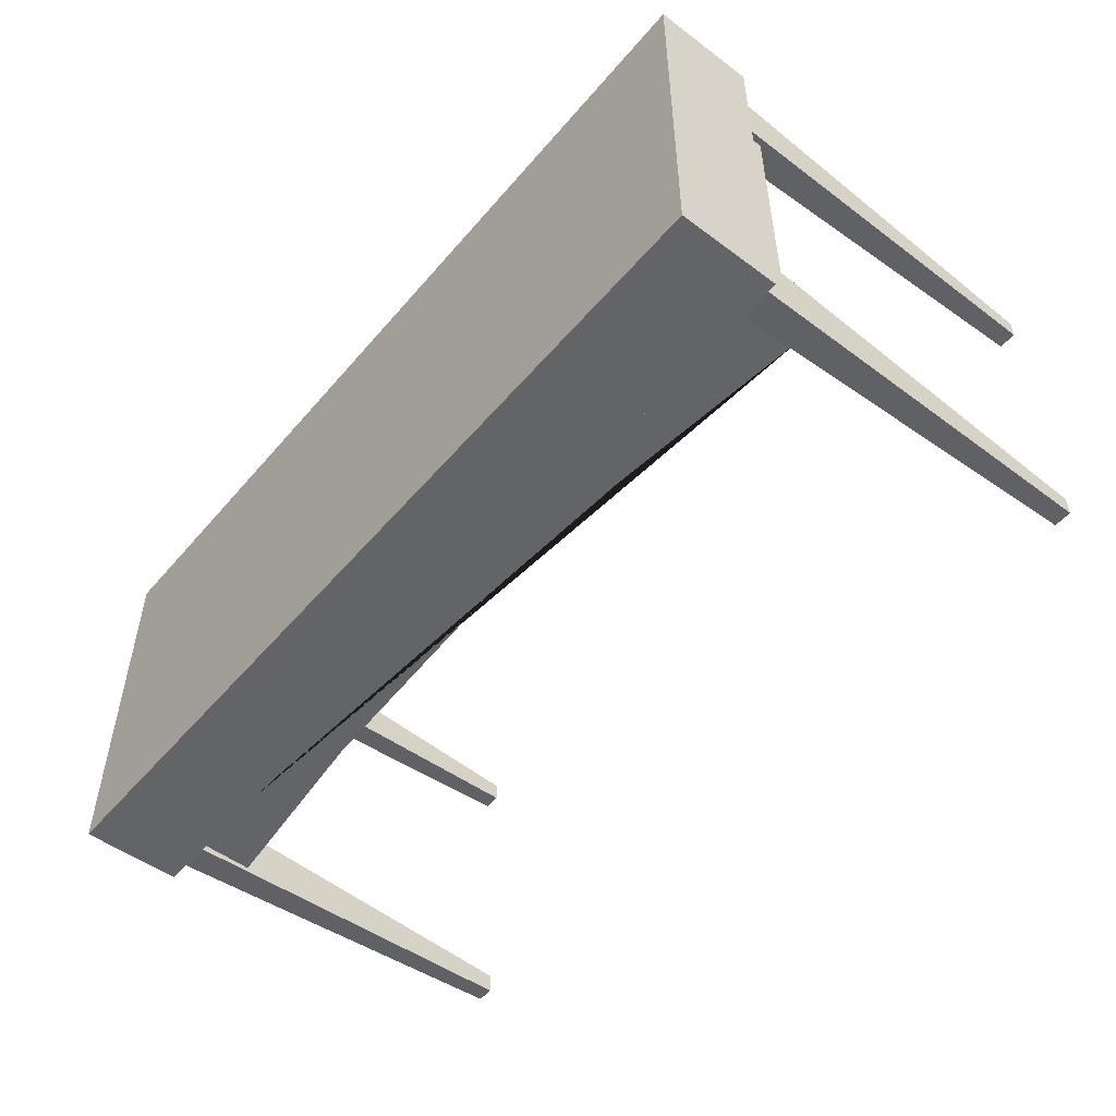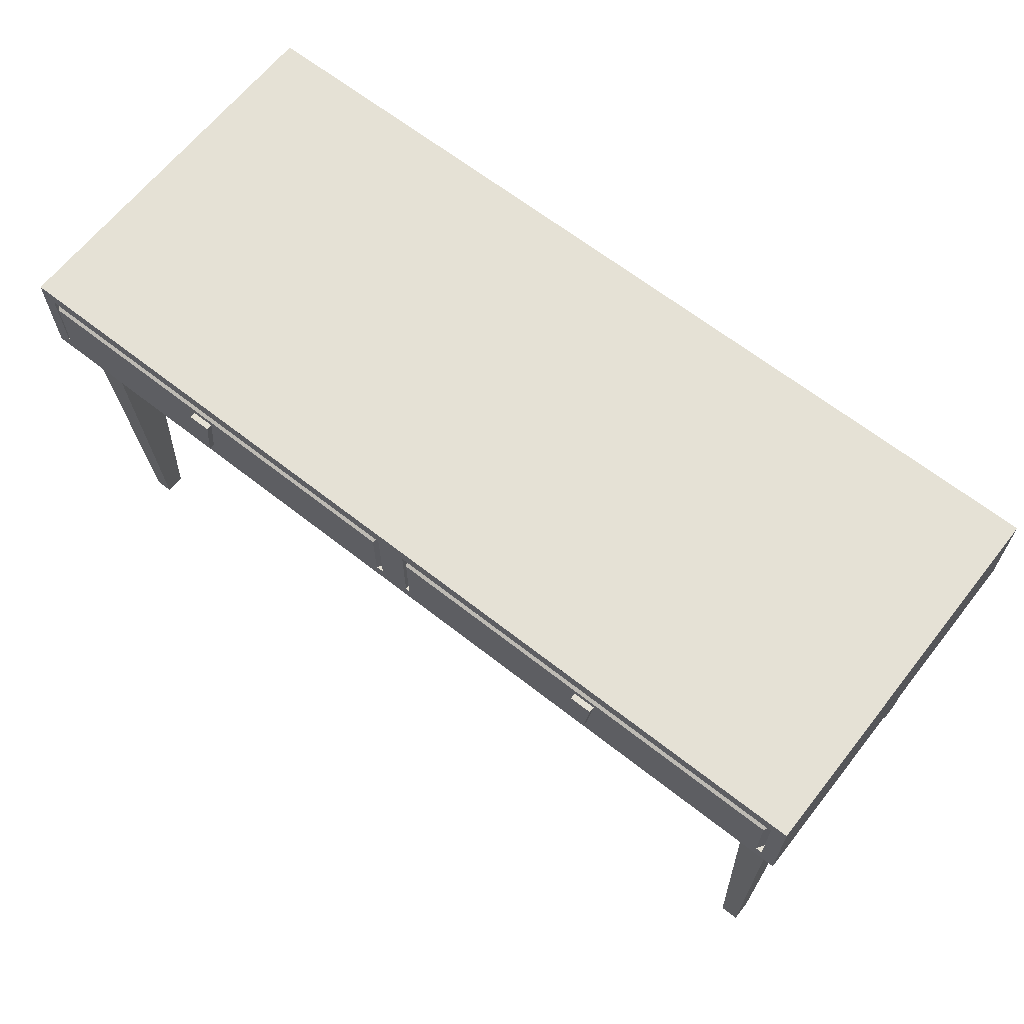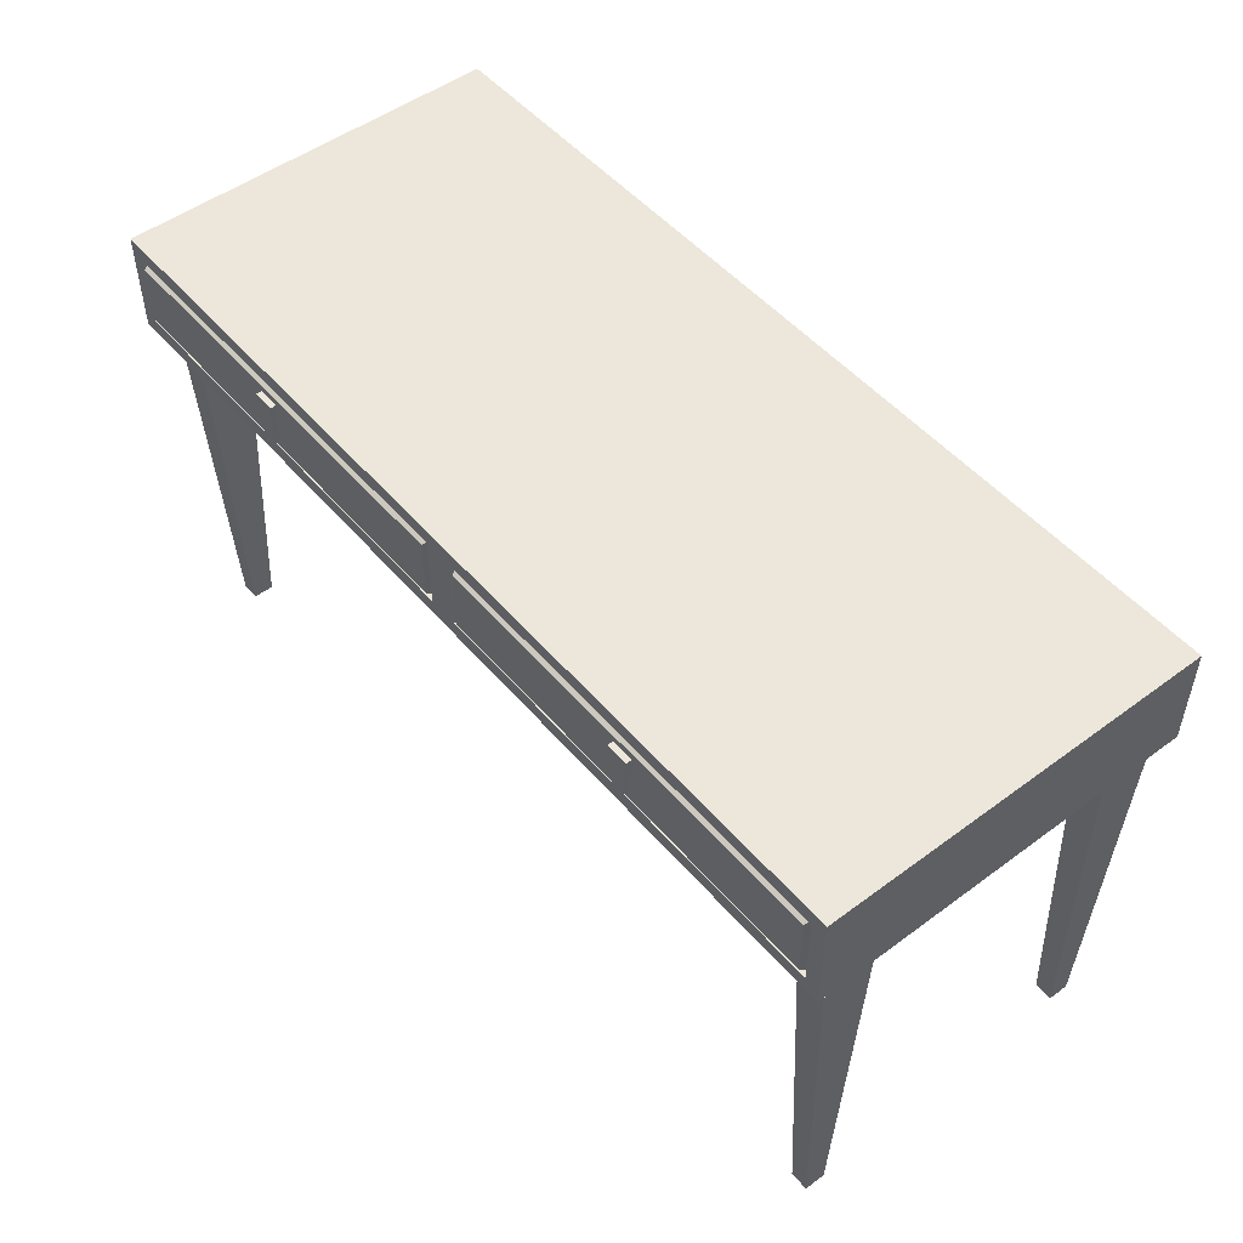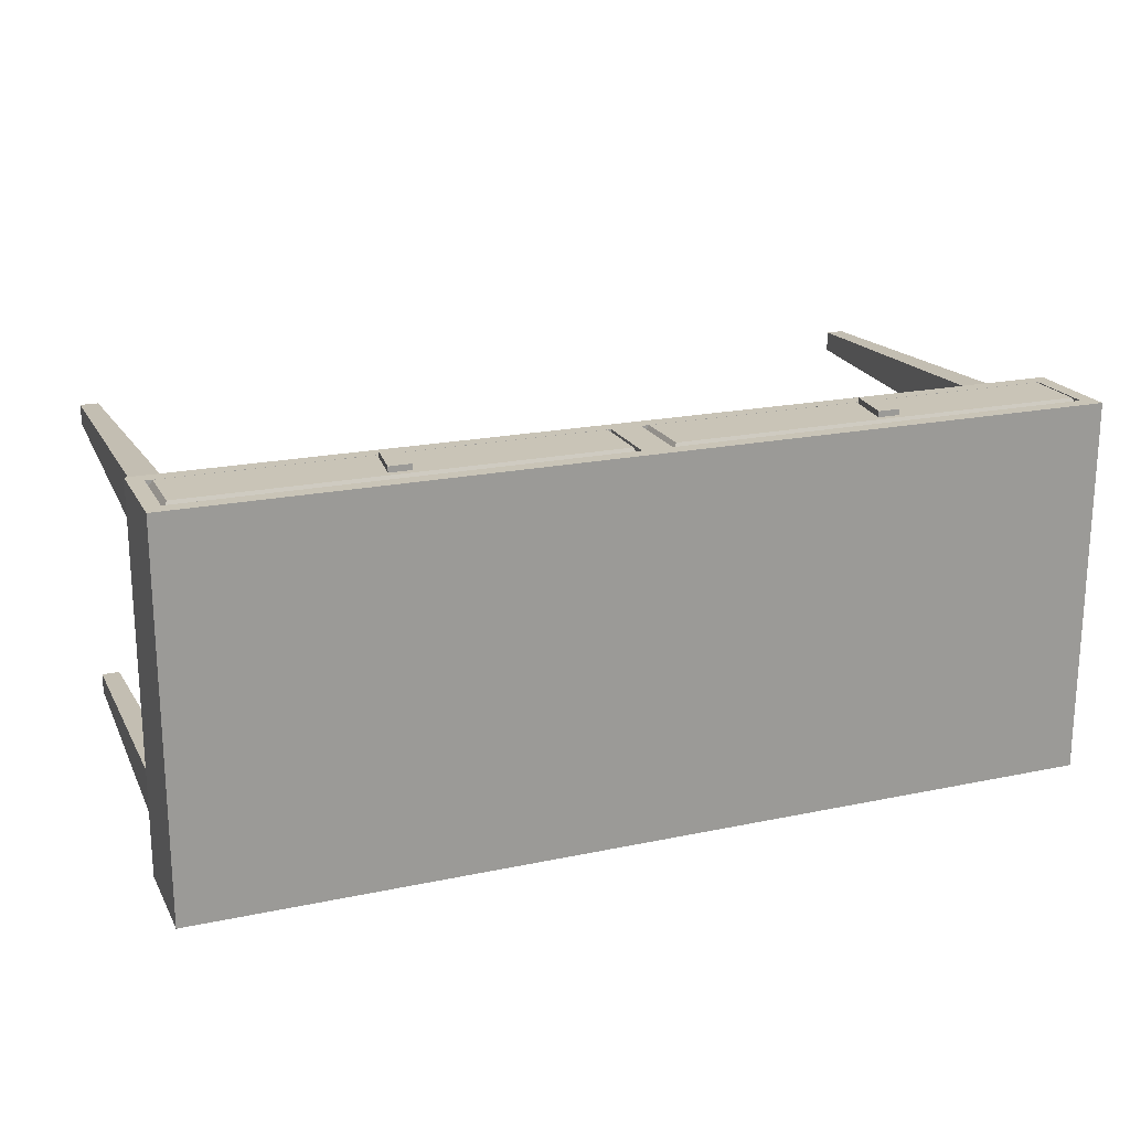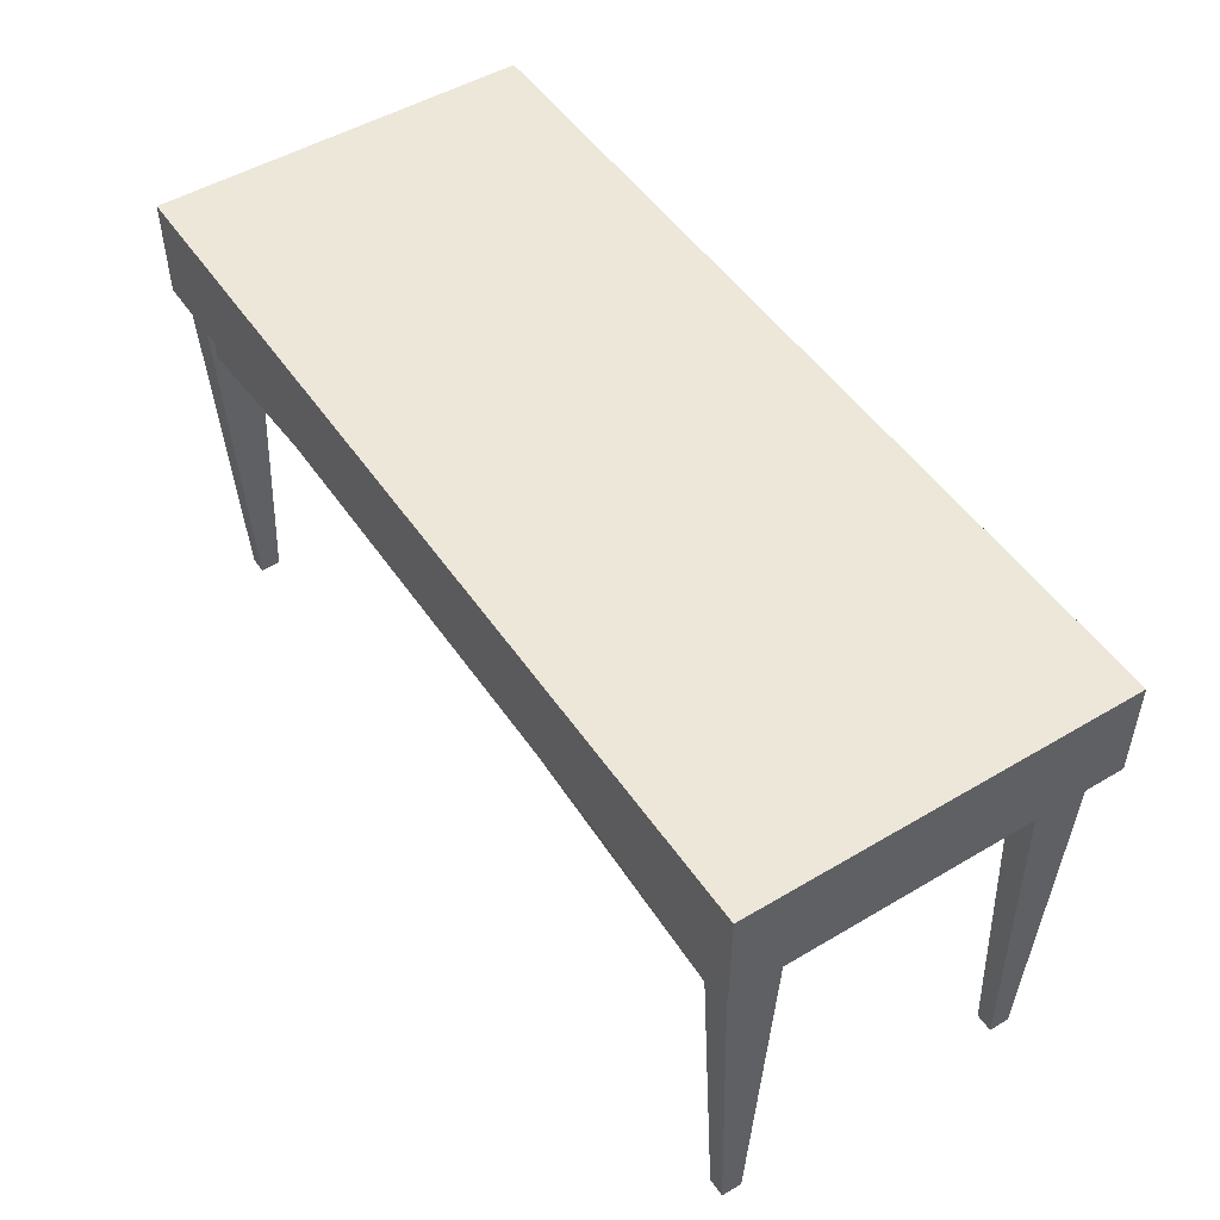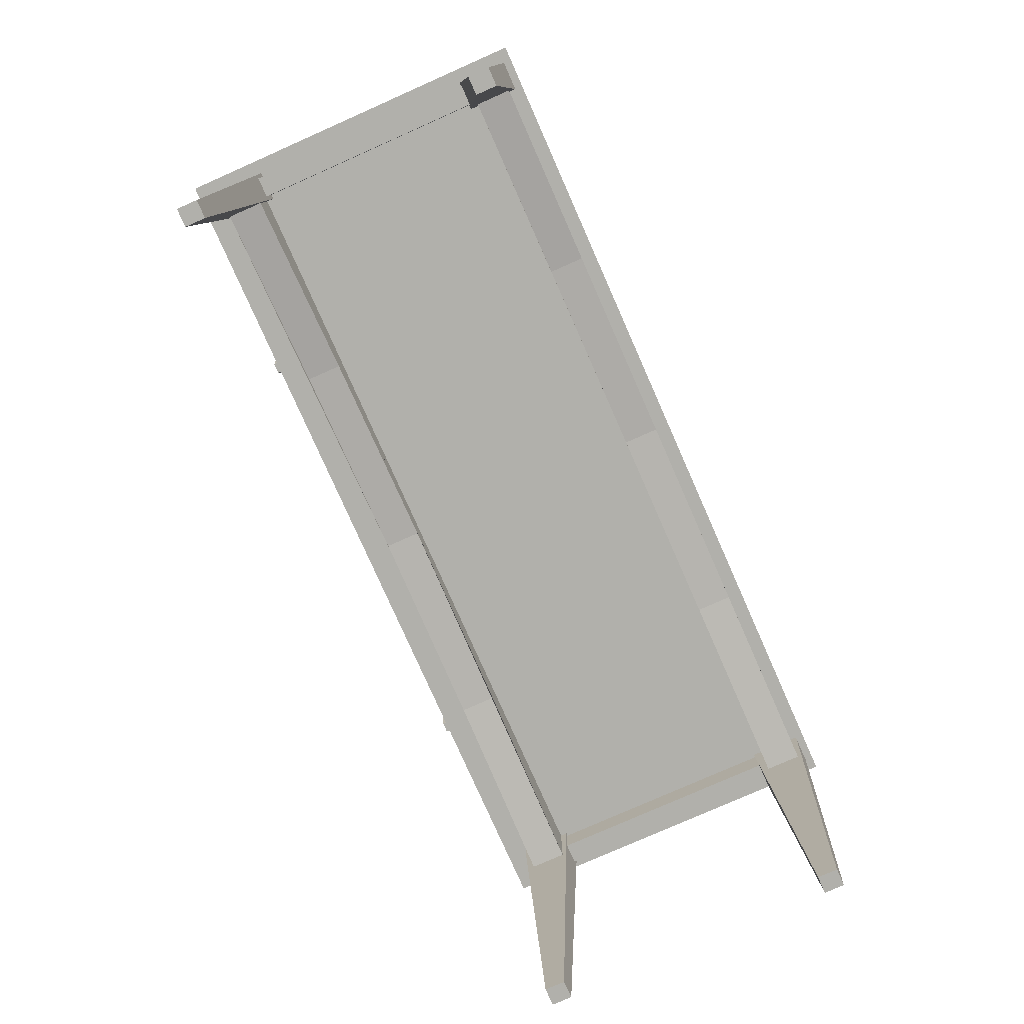
<metadata>
{"format":"obj","ext":"obj","renderer":"f3d","projection":"perspective","resolution":1024,"background":"white","views":[{"elev":-51.3,"azim":-129.0,"up":"+Z"},{"elev":64.9,"azim":38.3,"up":"+Y"},{"elev":50.6,"azim":51.0,"up":"+Y"},{"elev":20.0,"azim":158.8,"up":"+Z"},{"elev":50.1,"azim":-123.1,"up":"+Y"},{"elev":-78.4,"azim":113.9,"up":"+Y"}]}
</metadata>
<code>
o consoles.001
v -2.992 0.2449 0.8606
v 3 0.2449 0.8606
v -2.992 0.2449 -1.641
v 3 0.2449 -1.641
v -2.992 0.9137 -1.641
v -2.992 0.9137 0.8606
v 3 0.9137 0.8606
v 3 0.9137 -1.641
v 0.004033 0.2449 0.8606
v 0.004033 0.9137 0.8606
v 0.1014 0.3423 0.8606
v 2.903 0.3423 0.8606
v 2.903 0.8163 0.8606
v 0.1014 0.8163 0.8606
v -2.895 0.3423 0.8606
v -0.09335 0.3423 0.8606
v -0.09335 0.8163 0.8606
v -2.895 0.8163 0.8606
v 0.1014 0.3423 0.7964
v 2.903 0.3423 0.7964
v 0.1014 0.8163 0.7964
v 2.903 0.8163 0.7964
v -2.895 0.3423 0.7964
v -0.09334 0.3423 0.7965
v -2.895 0.8163 0.7964
v -0.09334 0.8163 0.7965
v 0.1391 0.3826 0.8725
v 2.865 0.3826 0.8726
v 0.1391 0.776 0.8725
v 2.865 0.776 0.8726
v -2.857 0.3826 0.8725
v -0.131 0.3826 0.8726
v -2.857 0.776 0.8725
v -0.131 0.776 0.8726
v -2.779 0.2515 0.4133
v -2.779 0.2515 0.6549
v 2.792 0.2515 0.6549
v 2.792 0.2515 0.4133
v -2.779 -0.1516 0.4133
v -2.779 -0.1516 0.6549
v 2.792 -0.1516 0.6549
v 2.792 -0.1516 0.4133
v 1.399 -0.002295 0.4133
v 0.006226 0.05494 0.4133
v -1.386 -0.002295 0.4133
v -1.386 -0.002295 0.6549
v 0.006238 0.05494 0.6549
v 1.399 -0.002295 0.6549
v -2.91 0.2515 0.3663
v -2.91 0.2515 0.7208
v -2.706 0.2515 0.7208
v -2.706 0.2515 0.3663
v -2.868 -2.263 0.4766
v -2.868 -2.263 0.6105
v -2.749 -2.263 0.6105
v -2.749 -2.263 0.4766
v 2.701 0.2515 0.3664
v 2.701 0.2515 0.7208
v 2.905 0.2515 0.7208
v 2.905 0.2515 0.3664
v 2.744 -2.263 0.4767
v 2.744 -2.263 0.6105
v 2.862 -2.263 0.6105
v 2.862 -2.263 0.4766
v -2.779 0.2515 -1.54
v -2.779 0.2515 -1.298
v 2.792 0.2515 -1.298
v 2.792 0.2515 -1.54
v -2.779 -0.1516 -1.54
v -2.779 -0.1516 -1.298
v 2.792 -0.1516 -1.298
v 2.792 -0.1516 -1.54
v 1.399 -0.002295 -1.54
v 0.006231 0.05494 -1.54
v -1.386 -0.002295 -1.54
v -1.386 -0.002295 -1.298
v 0.006241 0.05494 -1.298
v 1.399 -0.002295 -1.298
v -2.91 0.2515 -1.587
v -2.91 0.2515 -1.232
v -2.706 0.2515 -1.232
v -2.706 0.2515 -1.587
v -2.868 -2.263 -1.476
v -2.868 -2.263 -1.342
v -2.749 -2.263 -1.342
v -2.749 -2.263 -1.476
v 2.701 0.2515 -1.587
v 2.701 0.2515 -1.232
v 2.905 0.2515 -1.232
v 2.905 0.2515 -1.587
v 2.744 -2.263 -1.476
v 2.744 -2.263 -1.342
v 2.862 -2.263 -1.342
v 2.862 -2.263 -1.476
v -2.727 0.2515 -1.268
v -2.869 0.2515 -1.268
v -2.869 0.2515 0.4277
v -2.727 0.2515 0.4276
v -2.727 0.03833 -1.268
v -2.869 0.03833 -1.268
v -2.869 0.03833 0.4277
v -2.727 0.03833 0.4276
v 2.874 0.2515 -1.268
v 2.733 0.2515 -1.268
v 2.733 0.2515 0.4277
v 2.874 0.2515 0.4277
v 2.874 0.03833 -1.268
v 2.733 0.03833 -1.268
v 2.733 0.03833 0.4277
v 2.874 0.03833 0.4277
v 1.505 0.4146 0.8554
v 1.575 0.4146 0.8553
v 1.468 0.7315 0.8554
v 1.612 0.7315 0.8554
v 1.505 0.4146 0.9105
v 1.575 0.4146 0.9105
v 1.468 0.7315 0.9105
v 1.612 0.7315 0.9105
v -1.609 0.4146 0.8553
v -1.539 0.4146 0.8553
v -1.646 0.7315 0.8553
v -1.502 0.7315 0.8553
v -1.609 0.4146 0.9105
v -1.539 0.4146 0.9105
v -1.646 0.7315 0.9105
v -1.502 0.7315 0.9105
f 1 3 4 2 9
f 6 10 7 8 5
f 2 4 8 7
f 3 1 6 5
f 4 3 5 8
f 17 18 25 26
f 12 13 22 20
f 9 2 12 11
f 2 7 13 12
f 7 10 14 13
f 10 9 11 14
f 1 9 16 15
f 9 10 17 16
f 10 6 18 17
f 6 1 15 18
f 23 24 32 31
f 24 26 34 32
f 11 12 20 19
f 18 15 23 25
f 13 14 21 22
f 14 11 19 21
f 16 17 26 24
f 15 16 24 23
f 27 28 30 29
f 31 32 34 33
f 20 22 30 28
f 19 20 28 27
f 26 25 33 34
f 25 23 31 33
f 22 21 29 30
f 21 19 27 29
f 36 37 38 35
f 48 43 42 41
f 38 42 43 44 45 39 35
f 35 39 40 36
f 36 40 46 47 48 41 37
f 37 41 42 38
f 40 39 45 46
f 46 45 44 47
f 47 44 43 48
f 50 51 52 49
f 54 53 56 55
f 52 56 53 49
f 49 53 54 50
f 50 54 55 51
f 51 55 56 52
f 58 59 60 57
f 62 61 64 63
f 60 64 61 57
f 57 61 62 58
f 58 62 63 59
f 59 63 64 60
f 66 67 68 65
f 78 73 72 71
f 68 72 73 74 75 69 65
f 65 69 70 66
f 66 70 76 77 78 71 67
f 67 71 72 68
f 70 69 75 76
f 76 75 74 77
f 77 74 73 78
f 80 81 82 79
f 84 83 86 85
f 82 86 83 79
f 79 83 84 80
f 80 84 85 81
f 81 85 86 82
f 88 89 90 87
f 92 91 94 93
f 90 94 91 87
f 87 91 92 88
f 88 92 93 89
f 89 93 94 90
f 96 97 98 95
f 98 102 99 95
f 95 99 100 96
f 96 100 101 97
f 97 101 102 98
f 99 102 101 100
f 104 105 106 103
f 106 110 107 103
f 103 107 108 104
f 104 108 109 105
f 105 109 110 106
f 107 110 109 108
f 111 113 114 112
f 115 116 118 117
f 111 112 116 115
f 114 113 117 118
f 113 111 115 117
f 112 114 118 116
f 119 121 122 120
f 123 124 126 125
f 119 120 124 123
f 122 121 125 126
f 121 119 123 125
f 120 122 126 124

</code>
